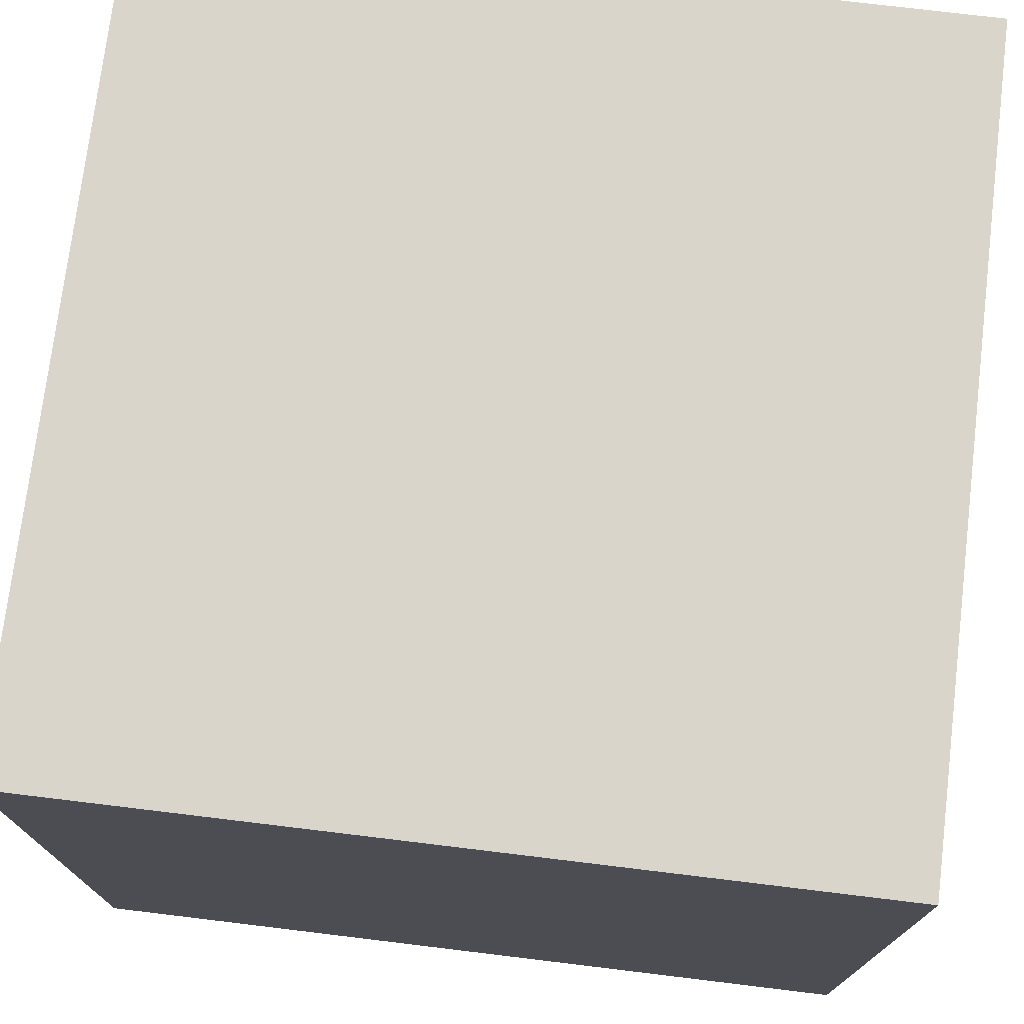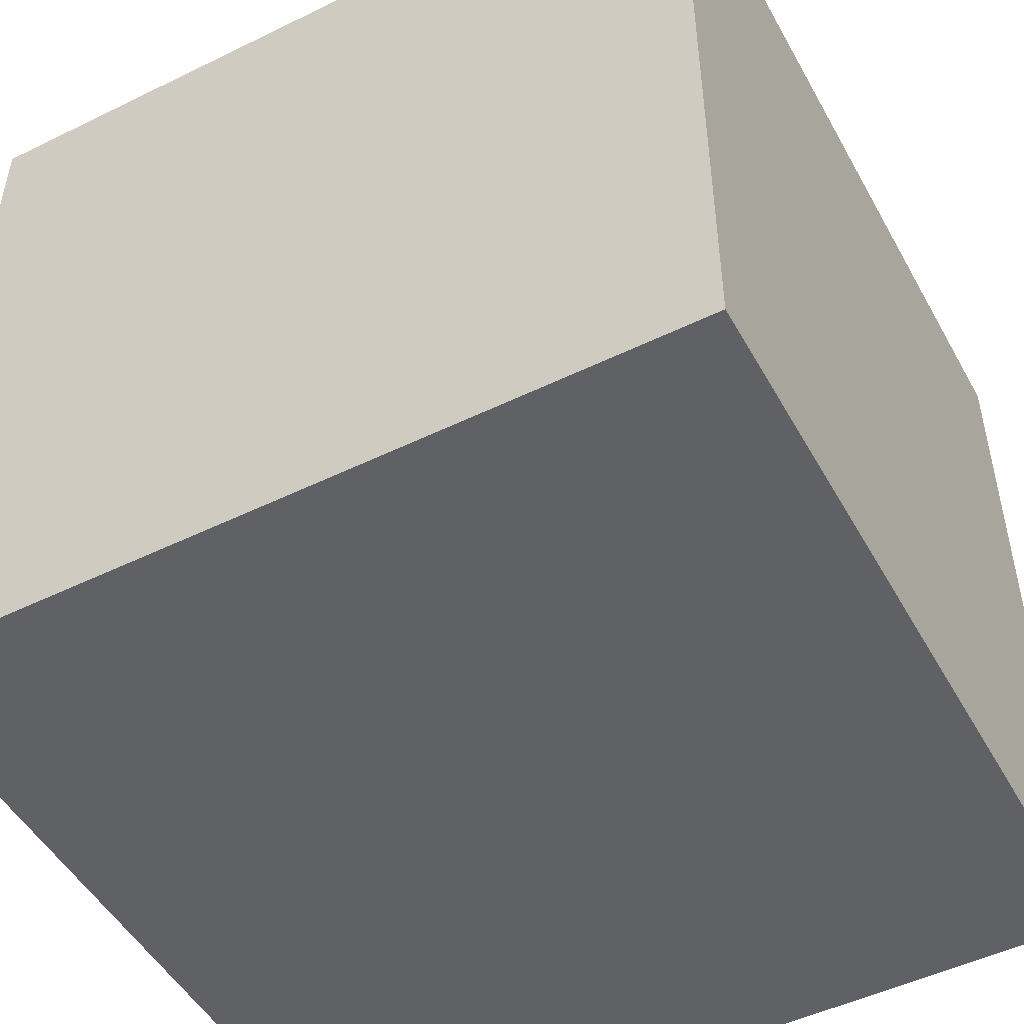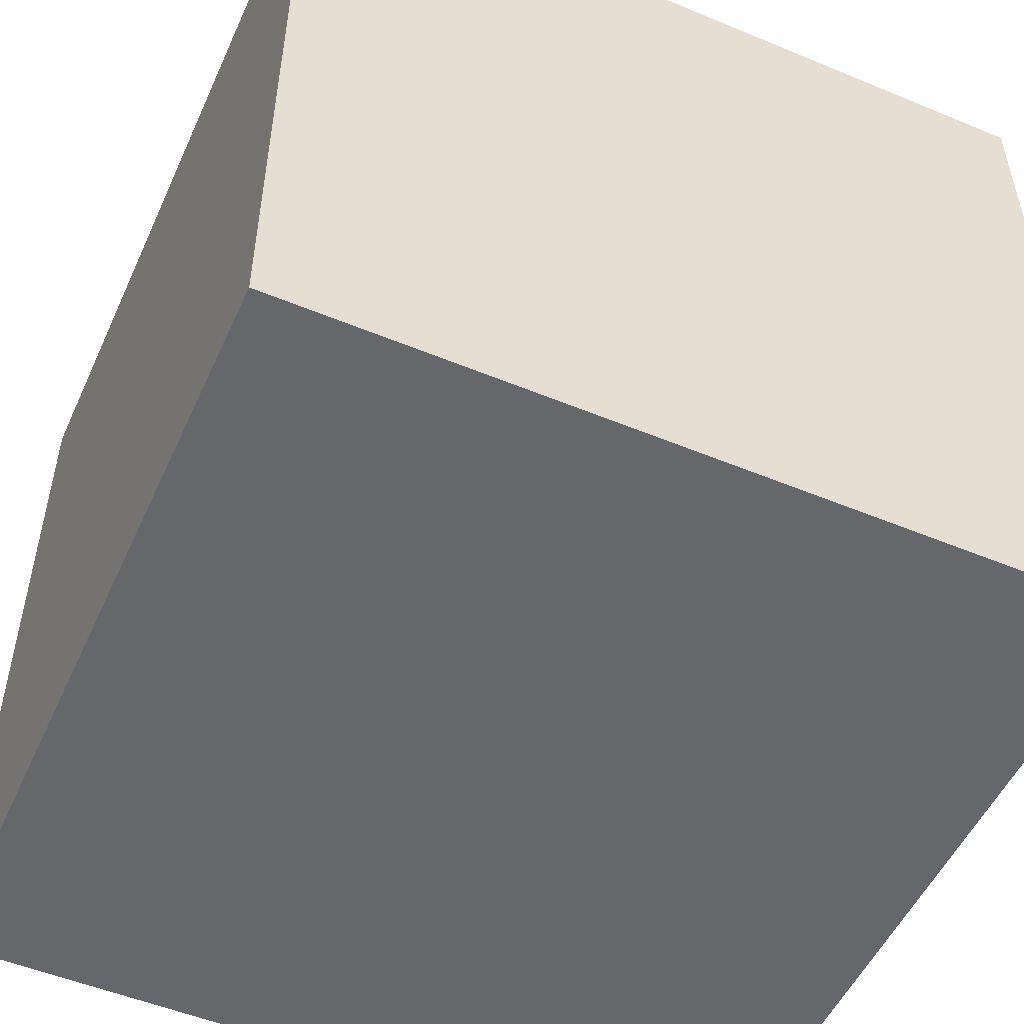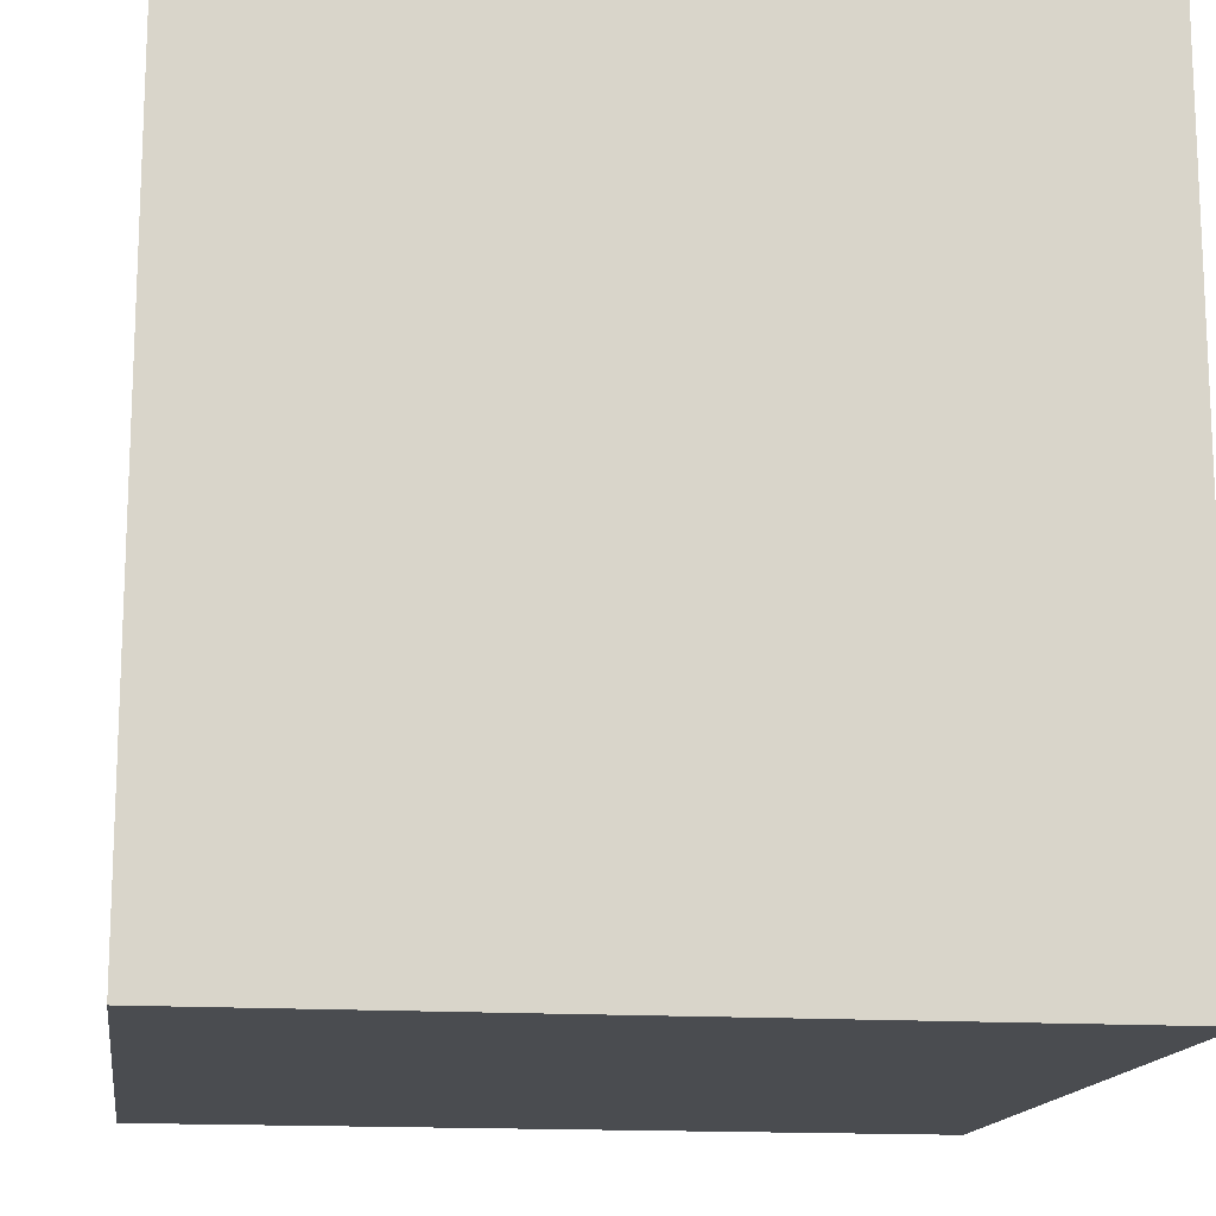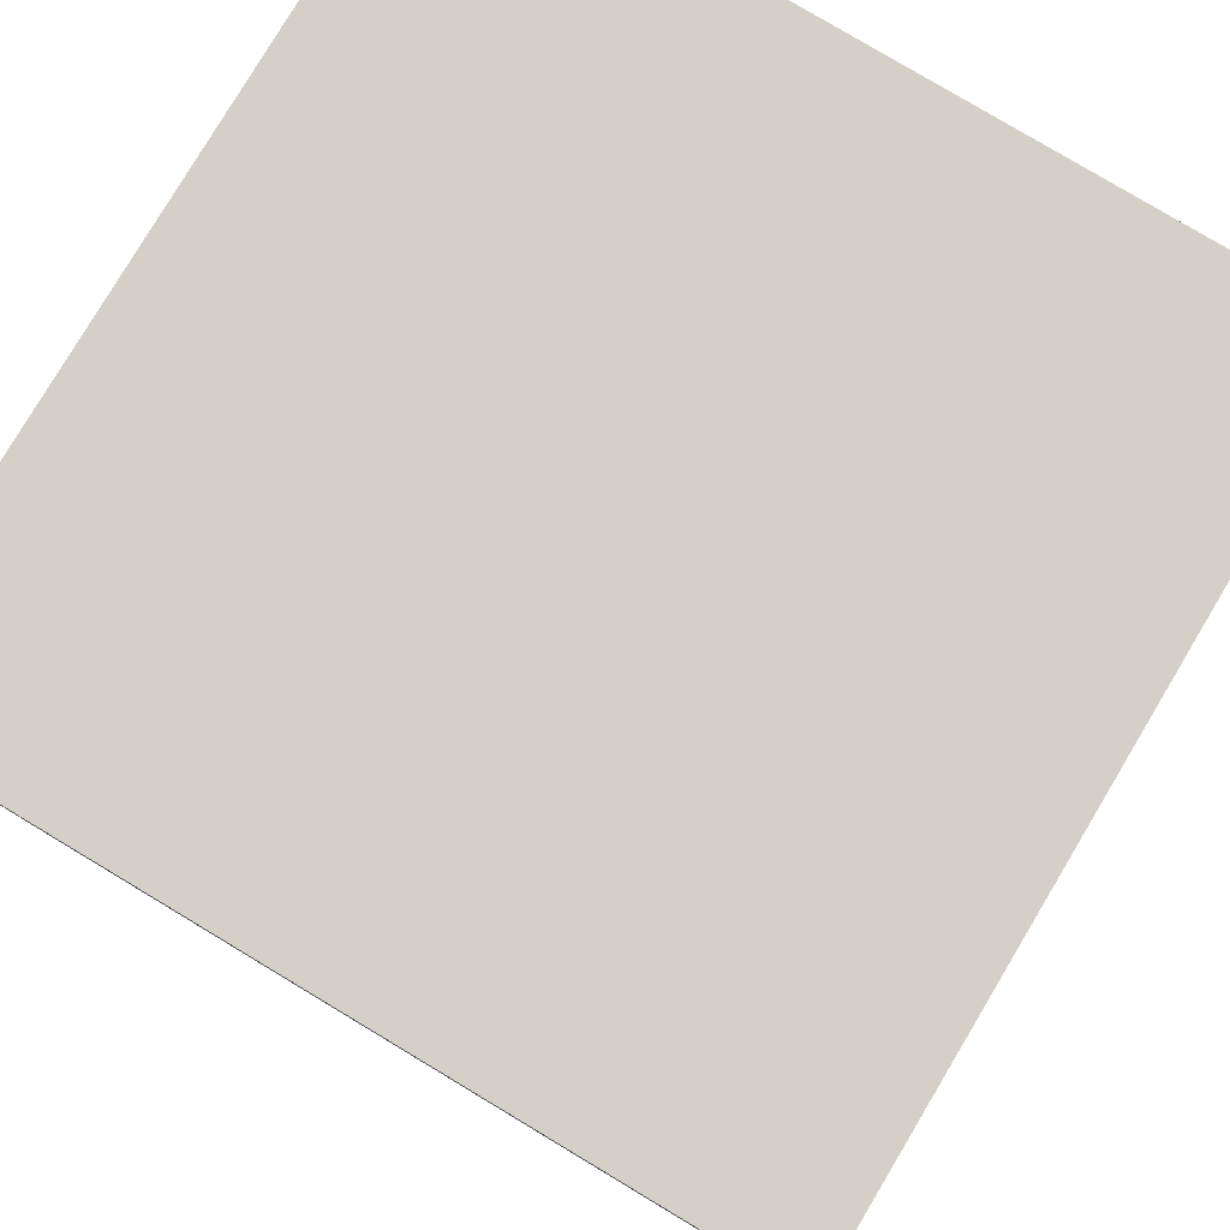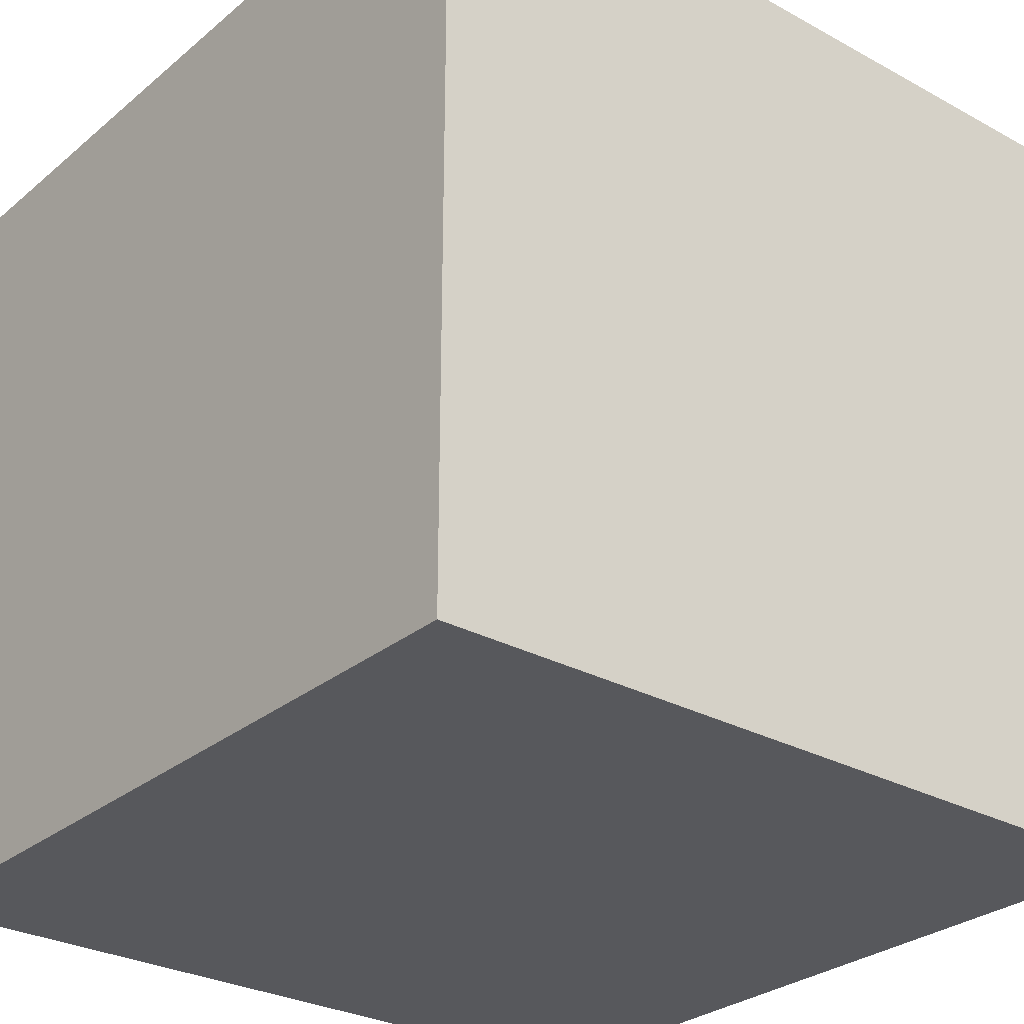
<metadata>
{"format":"obj","ext":"obj","renderer":"f3d","projection":"perspective","resolution":1024,"background":"white","views":[{"elev":74.5,"azim":-83.1,"up":"+Y"},{"elev":-49.7,"azim":118.3,"up":"+Y"},{"elev":-52.2,"azim":-114.1,"up":"+Y"},{"elev":-15.0,"azim":-98.1,"up":"+Z"},{"elev":79.9,"azim":-59.1,"up":"+Z"},{"elev":-28.7,"azim":-129.3,"up":"+Z"}]}
</metadata>
<code>
o Cube
v 2.173 -2.173 -2.173
v 2.173 -2.173 2.173
v -2.173 -2.173 2.173
v -2.173 -2.173 -2.173
v 2.173 2.173 -2.173
v 2.173 2.173 2.173
v -2.173 2.173 2.173
v -2.173 2.173 -2.173
f 1 2 3 4
f 5 8 7 6
f 1 5 6 2
f 2 6 7 3
f 3 7 8 4
f 5 1 4 8

</code>
